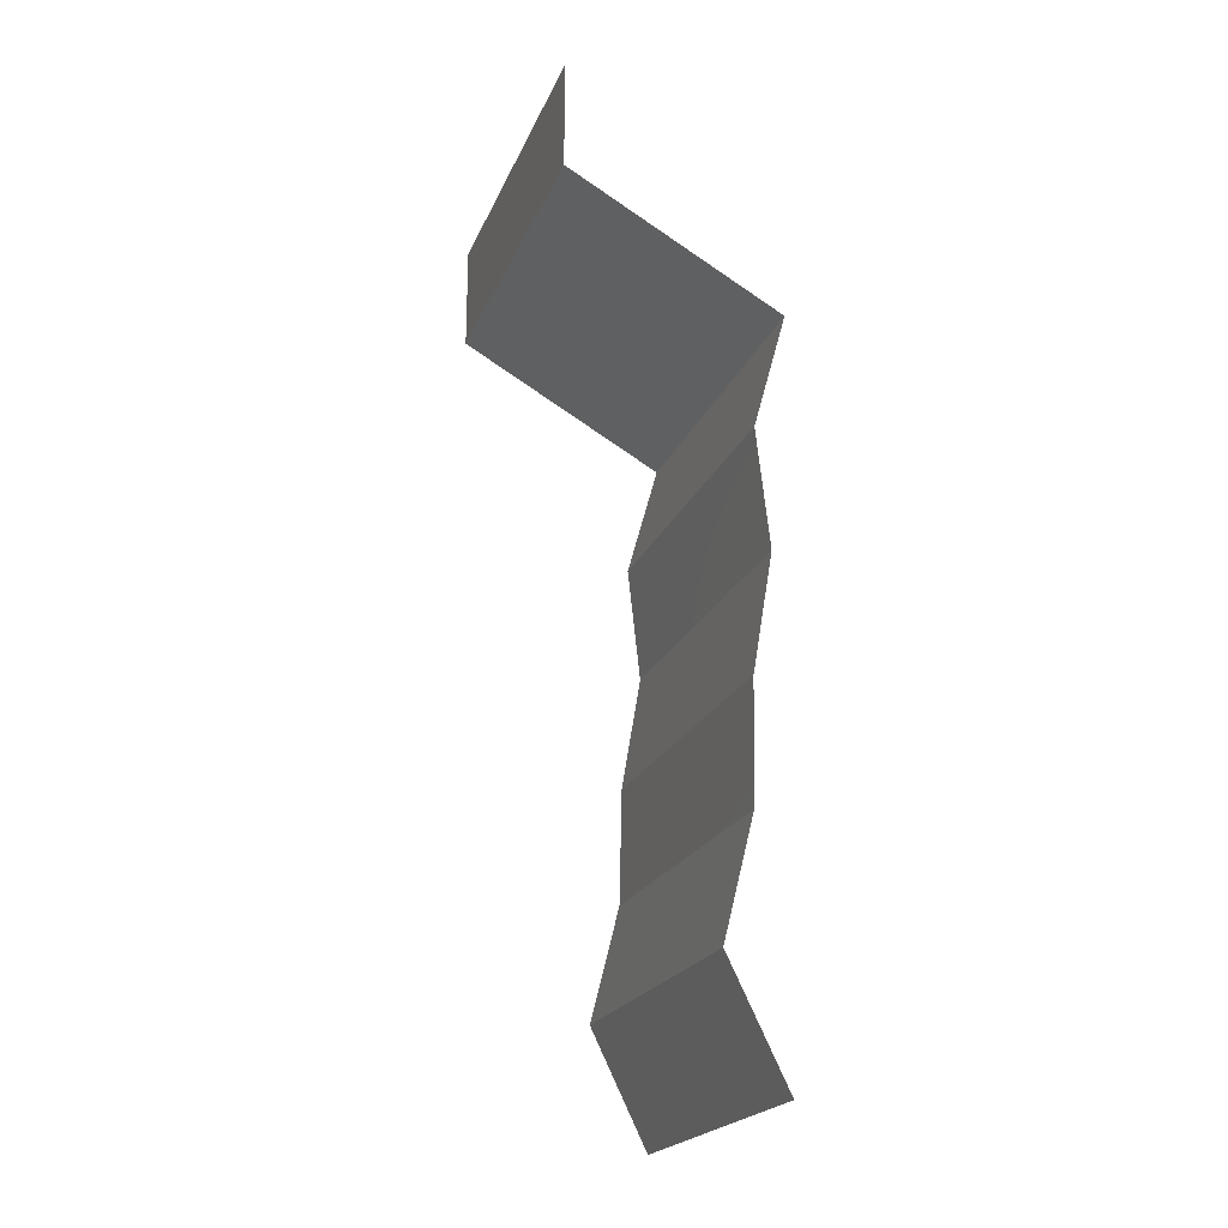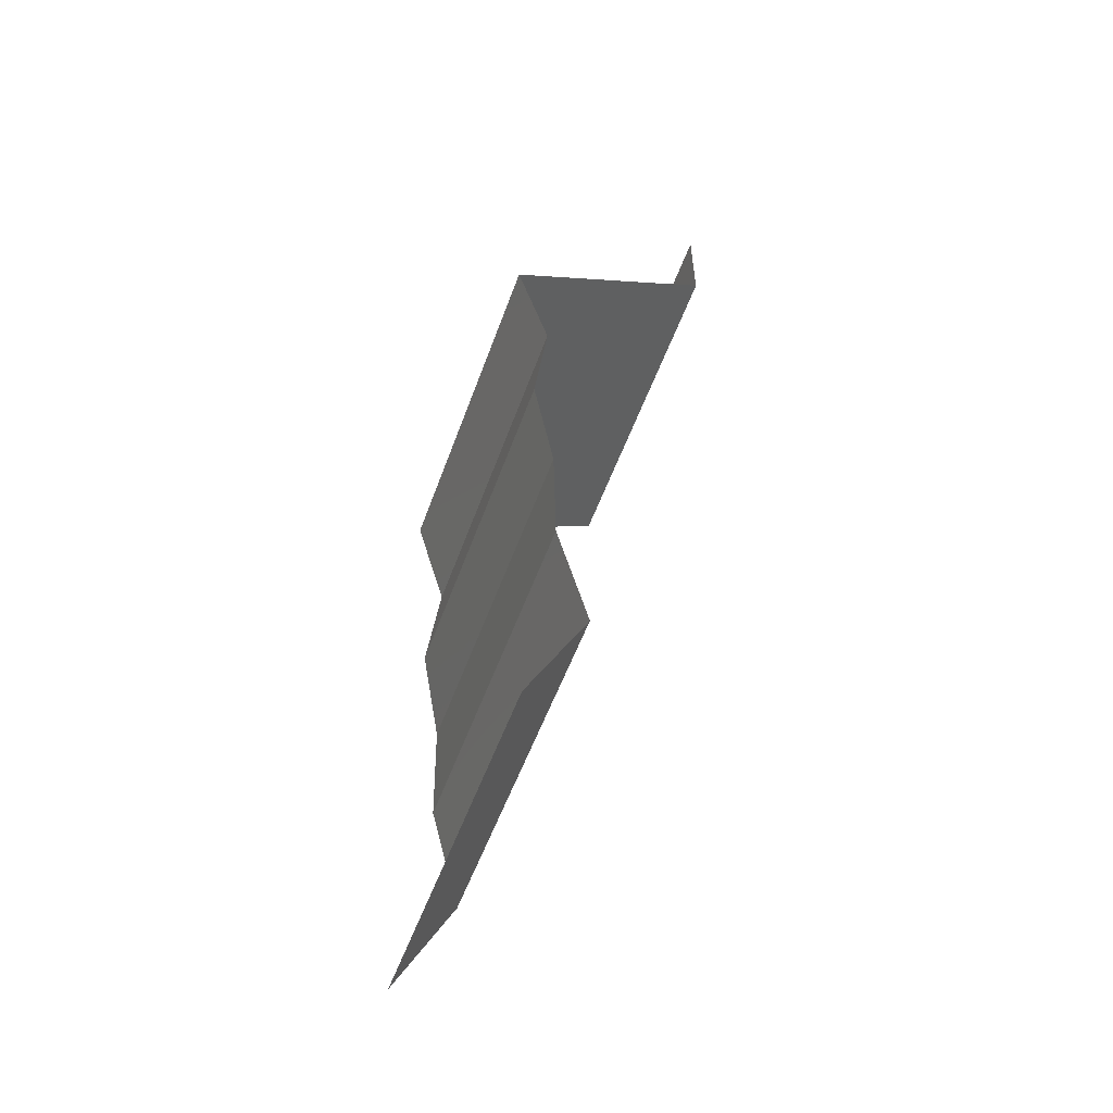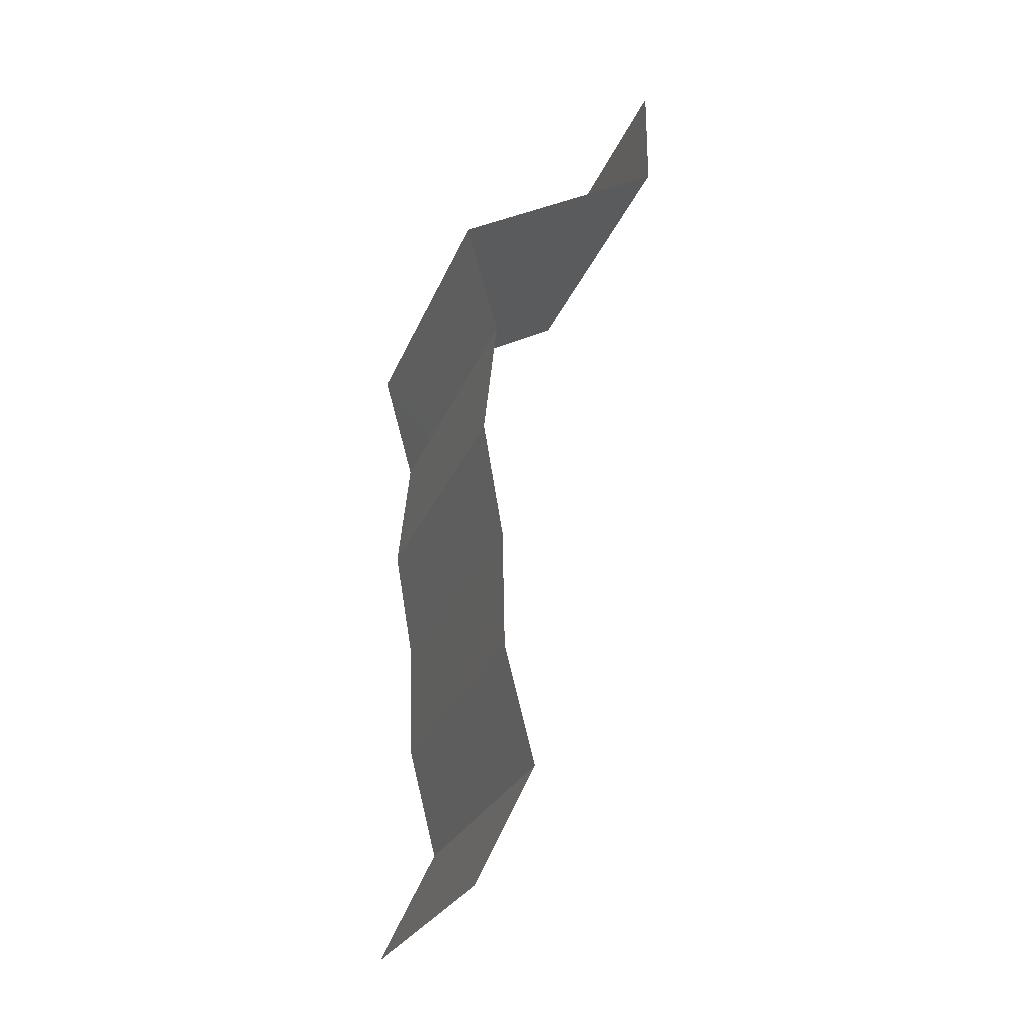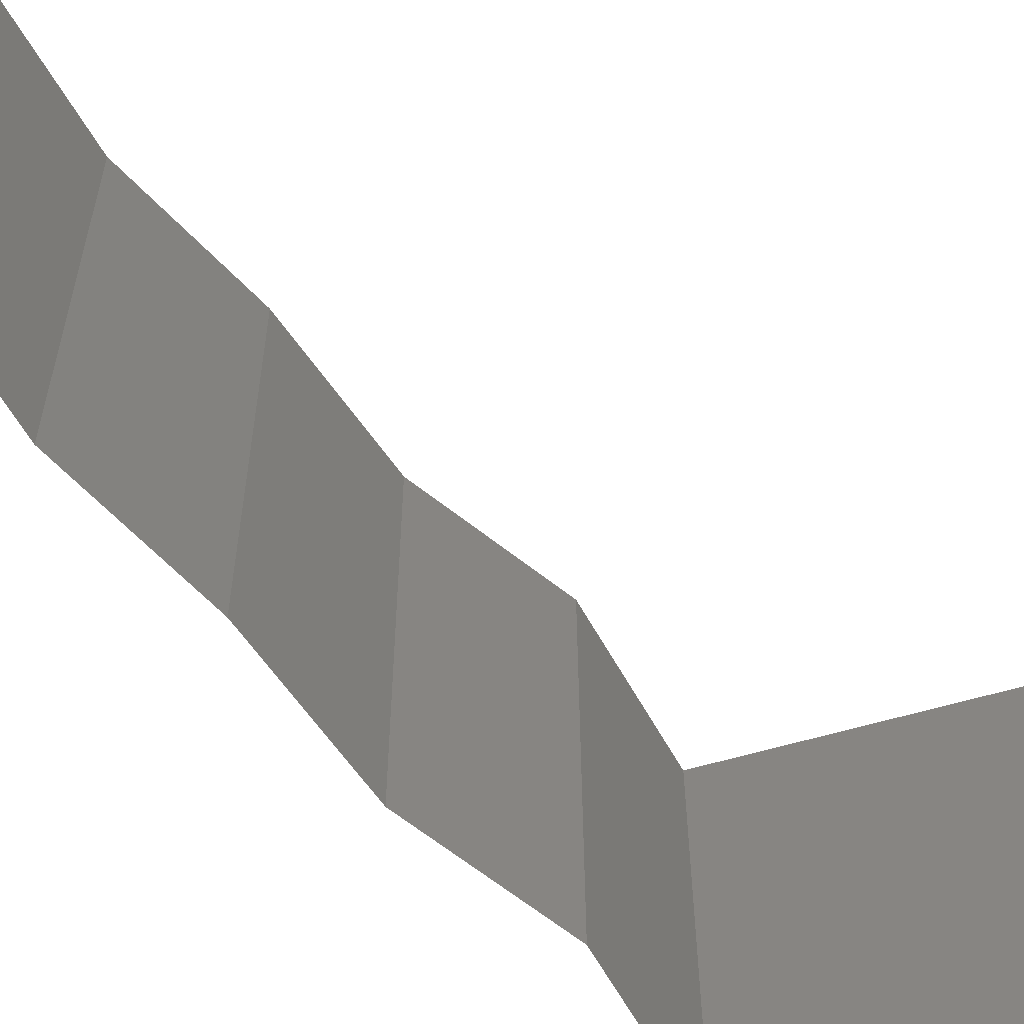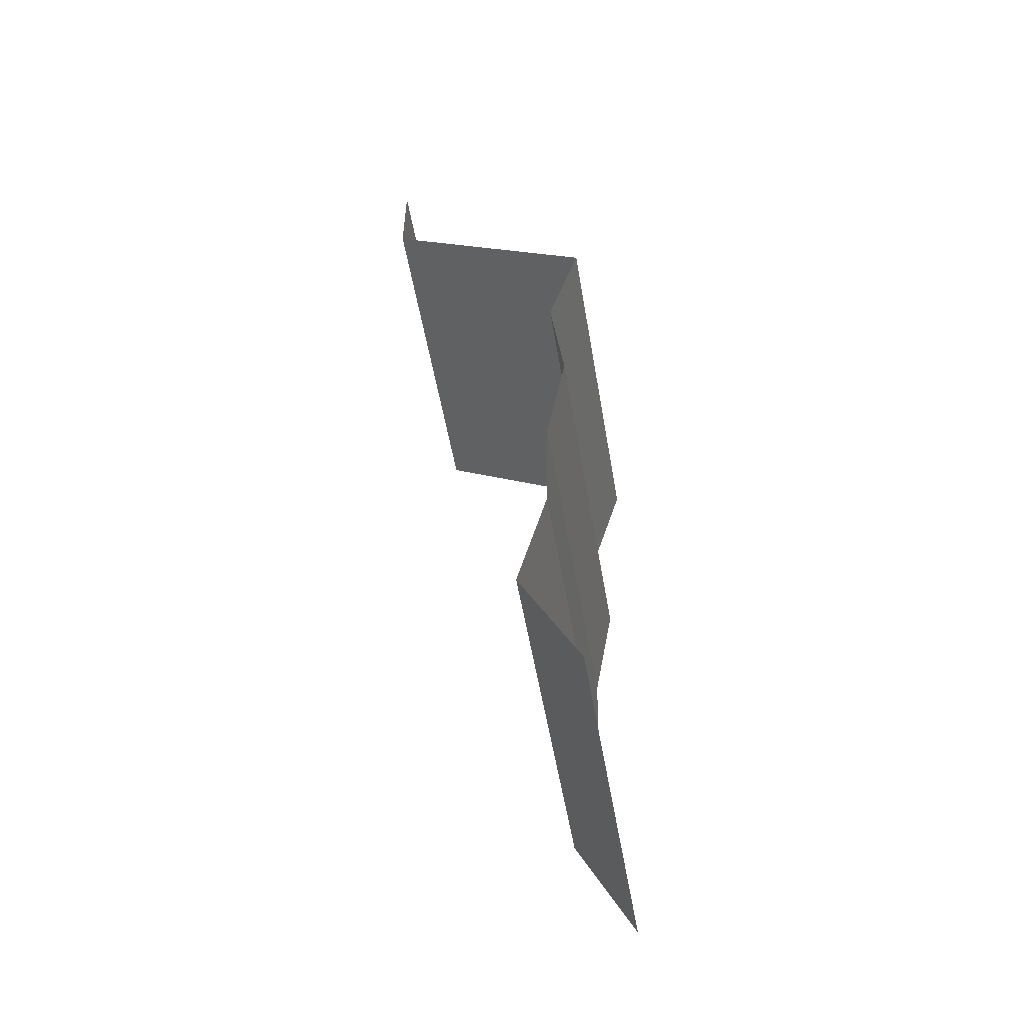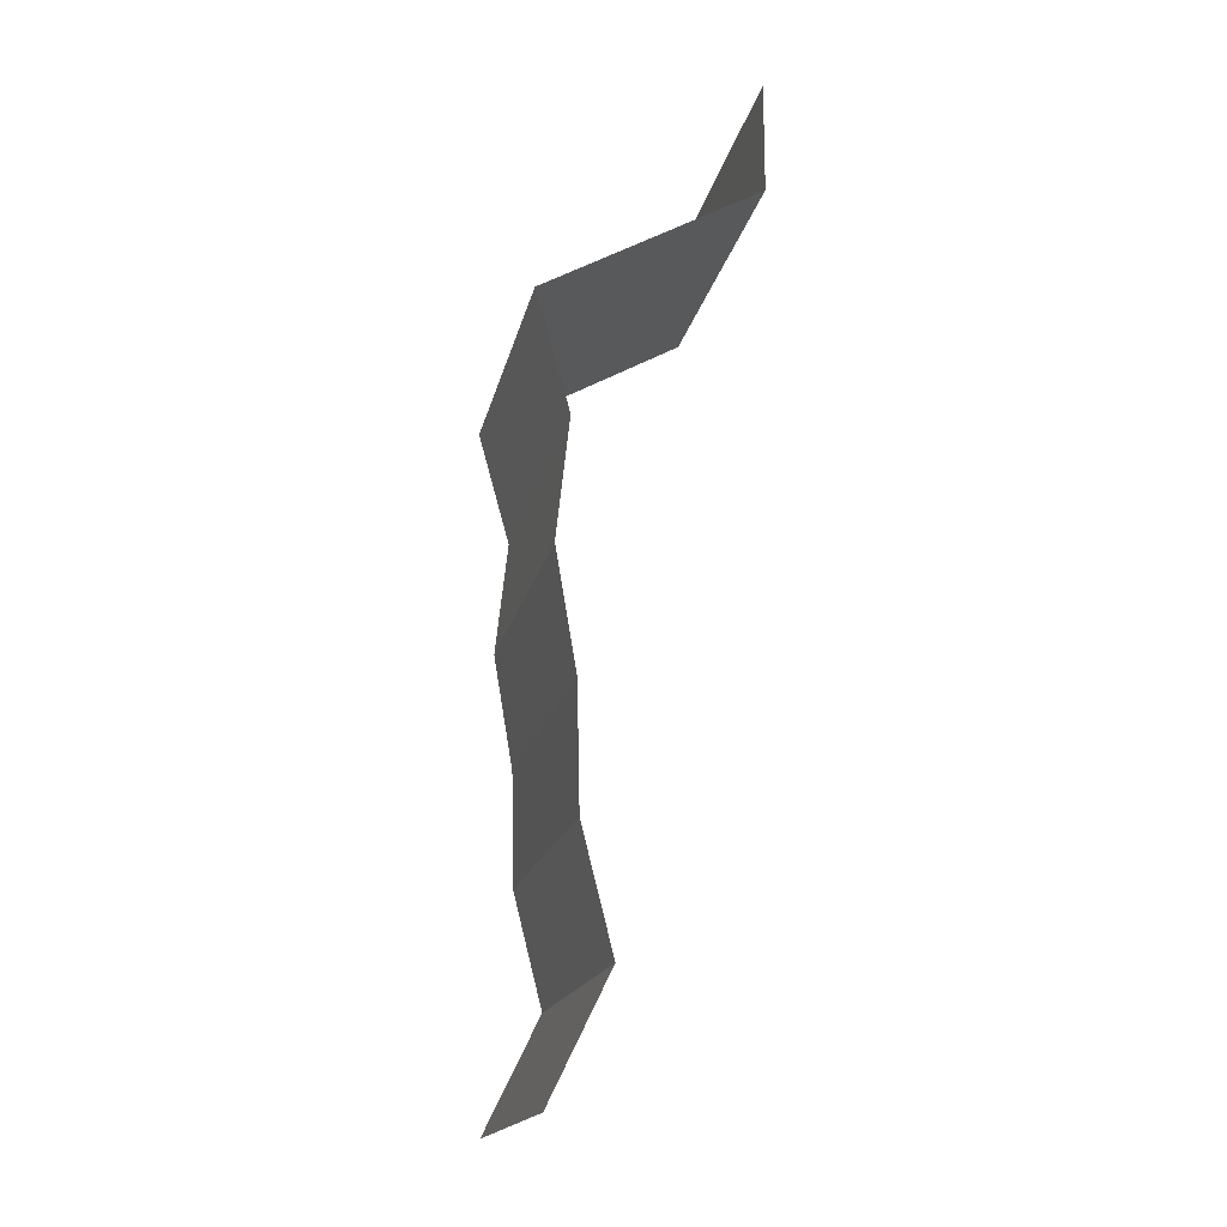
<metadata>
{"format":"stl","ext":"stl","renderer":"f3d","projection":"perspective","resolution":1024,"background":"white","views":[{"elev":-21.6,"azim":161.6,"up":"+Y"},{"elev":-55.4,"azim":-19.9,"up":"+Y"},{"elev":-25.6,"azim":-17.9,"up":"+Y"},{"elev":-64.0,"azim":45.0,"up":"+Z"},{"elev":-54.0,"azim":-170.2,"up":"+Y"},{"elev":-17.3,"azim":-11.5,"up":"+Y"}]}
</metadata>
<code>
# stl→obj: 48 verts, 72 faces
v 0.04 0.06 0
v 0.04 0.0569 0.005
v 0.04 0.05381 0
v 0.04 0.06 0.01
v 0.04 0.0569 0.015
v 0.04 0.05381 0.01
v 0.04 0.05381 0.02
v 0.04 0.06 0.02
v 0.0279 0.04708 0
v 0.03213 0.04944 0.005
v 0.0279 0.04708 0.01
v 0.03576 0.05145 0.015
v 0.03189 0.0493 0.015
v 0.0279 0.04708 0.02
v 0.03601 0.05159 0.005
v 0.03395 0.05044 0
v 0.03395 0.05044 0.02
v 0.03395 0.05044 0.01
v 0.02977 0.04036 0.01
v 0.02883 0.04372 0.005
v 0.02883 0.04372 0.015
v 0.02977 0.04036 0.02
v 0.02977 0.04036 0
v 0.02902 0.03363 0.02
v 0.02939 0.03699 0.015
v 0.02939 0.03699 0.005
v 0.02902 0.03363 0
v 0.02902 0.03363 0.01
v 0.02959 0.03027 0.015
v 0.03016 0.0269 0.01
v 0.02959 0.03027 0.005
v 0.03016 0.0269 0
v 0.03016 0.0269 0.02
v 0.0303 0.02018 0.01
v 0.03023 0.02354 0.005
v 0.03023 0.02354 0.015
v 0.0303 0.02018 0.02
v 0.0303 0.02018 0
v 0.03201 0.01345 0.02
v 0.03115 0.01681 0.015
v 0.03201 0.01345 0.01
v 0.03115 0.01681 0.005
v 0.03201 0.01345 0
v 0.03036 0.01009 0.015
v 0.02871 0.006726 0
v 0.03036 0.01009 0.005
v 0.02871 0.006726 0.01
v 0.02871 0.006726 0.02
f 1 2 3
f 4 5 6
f 6 2 4
f 7 5 8
f 4 2 1
f 8 5 4
f 3 2 6
f 6 5 7
f 9 10 11
f 7 12 6
f 11 13 14
f 6 15 3
f 16 10 9
f 17 12 7
f 3 15 16
f 14 13 17
f 17 13 12
f 16 15 10
f 15 18 10
f 13 18 12
f 6 18 15
f 12 18 6
f 10 18 11
f 11 18 13
f 19 20 11
f 11 21 19
f 22 21 14
f 9 20 23
f 11 20 9
f 14 21 11
f 23 20 19
f 19 21 22
f 24 25 22
f 23 26 27
f 28 26 19
f 19 25 28
f 19 26 23
f 22 25 19
f 27 26 28
f 28 25 24
f 28 29 30
f 27 31 32
f 33 29 24
f 30 31 28
f 28 31 27
f 24 29 28
f 32 31 30
f 30 29 33
f 34 35 30
f 30 36 34
f 37 36 33
f 32 35 38
f 30 35 32
f 33 36 30
f 38 35 34
f 34 36 37
f 39 40 37
f 41 42 34
f 38 42 43
f 34 40 41
f 34 42 38
f 37 40 34
f 43 42 41
f 41 40 39
f 39 44 41
f 45 46 47
f 41 46 43
f 47 44 48
f 48 44 39
f 47 46 41
f 43 46 45
f 41 44 47

</code>
